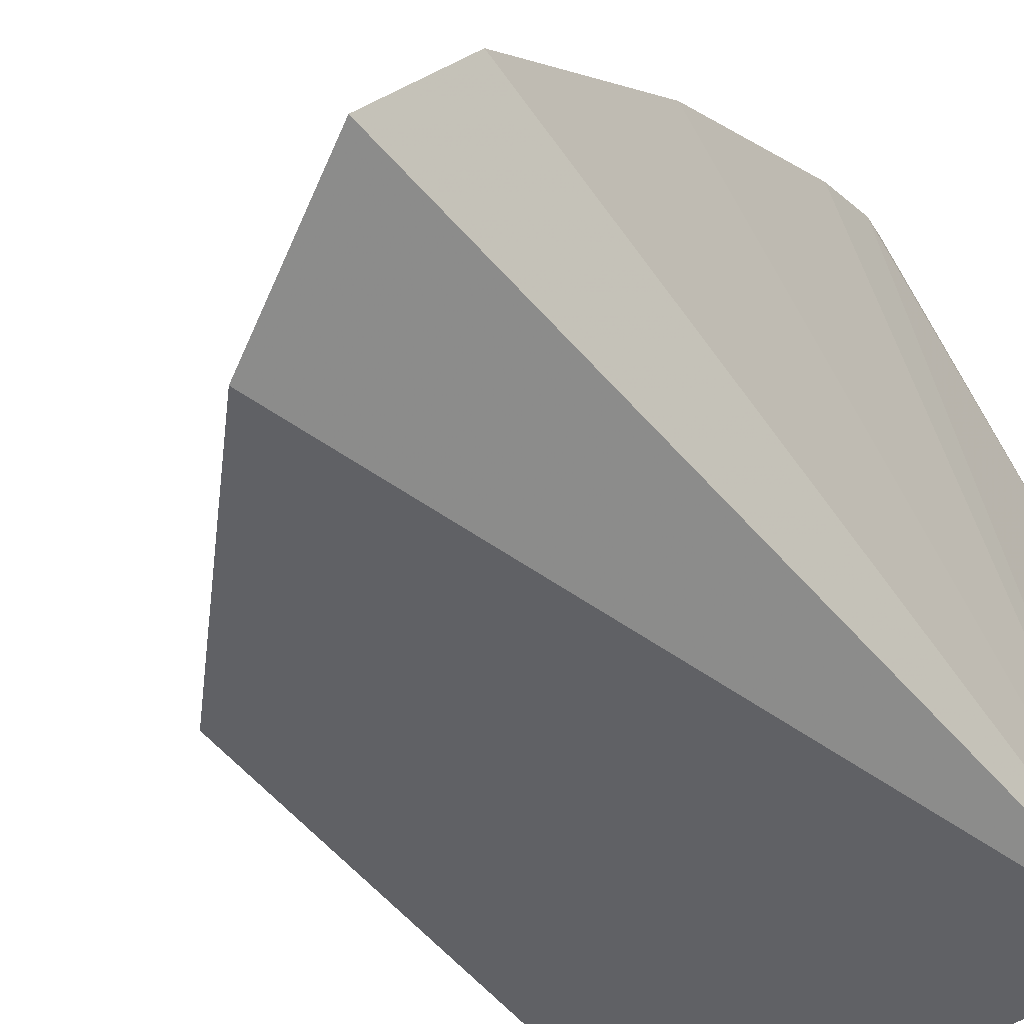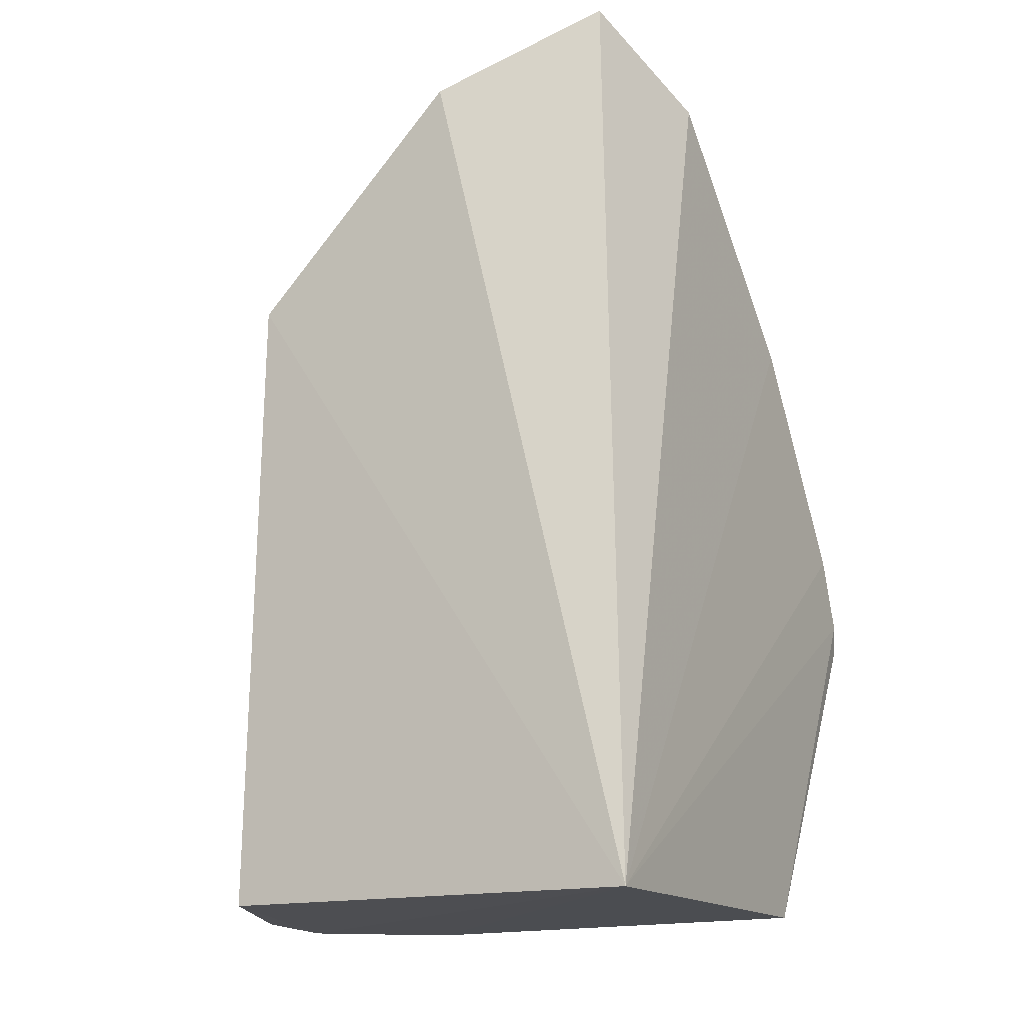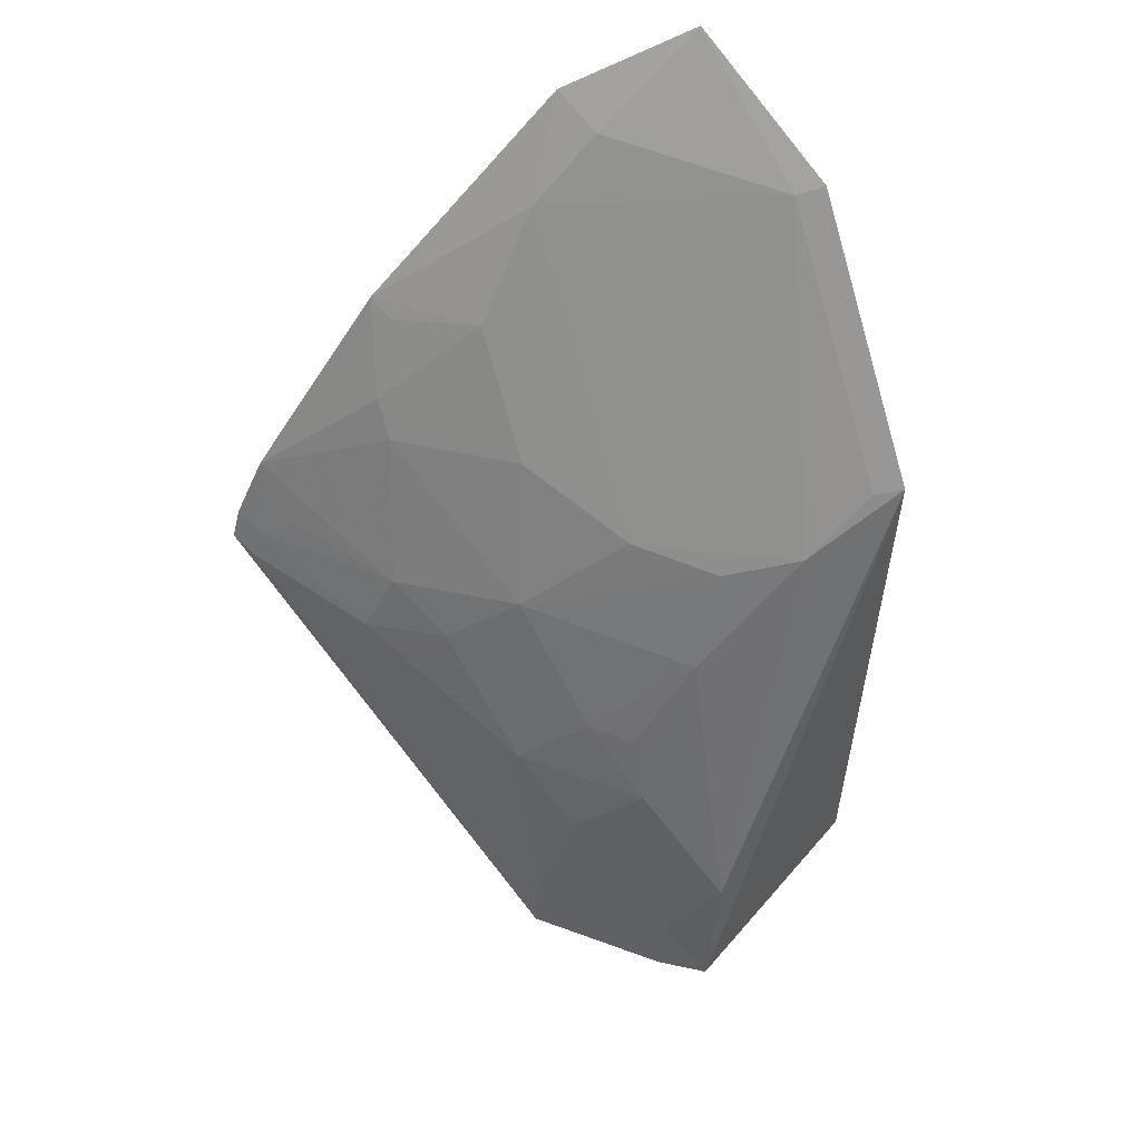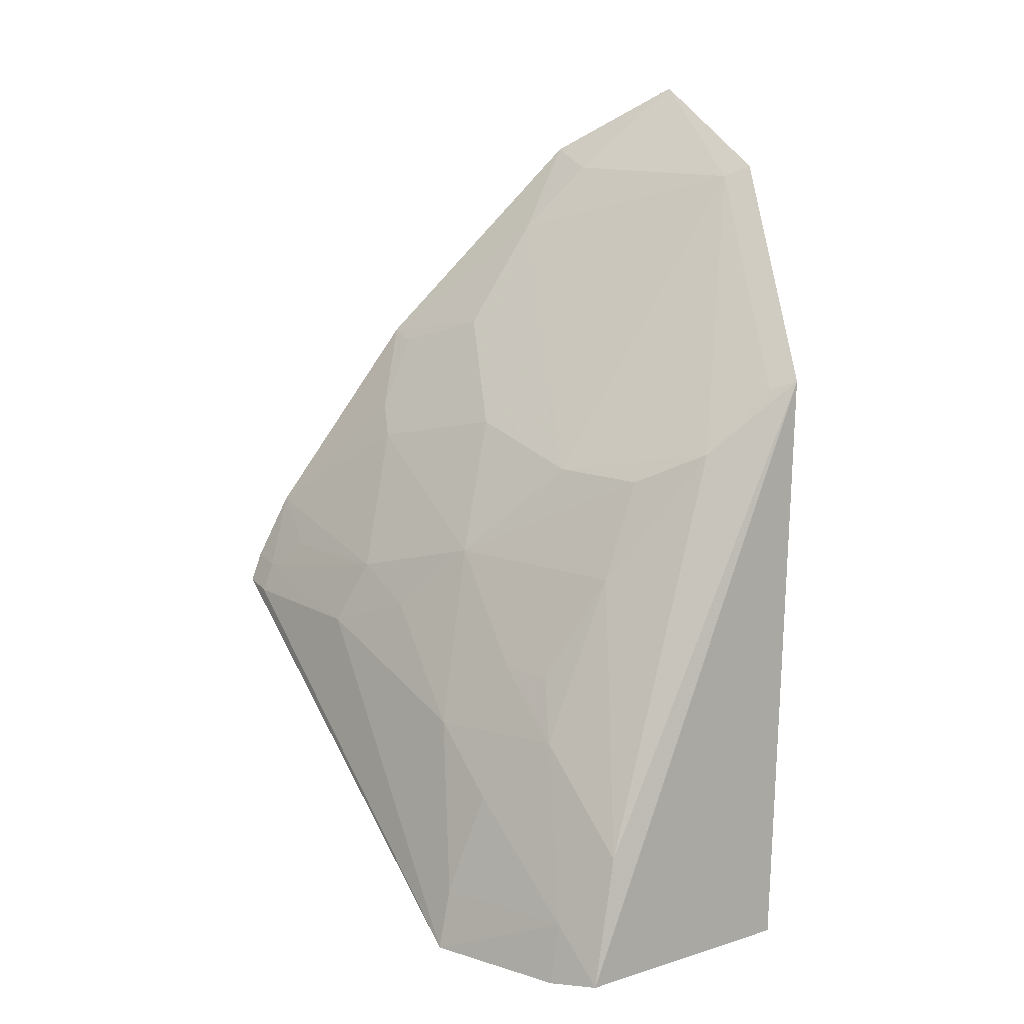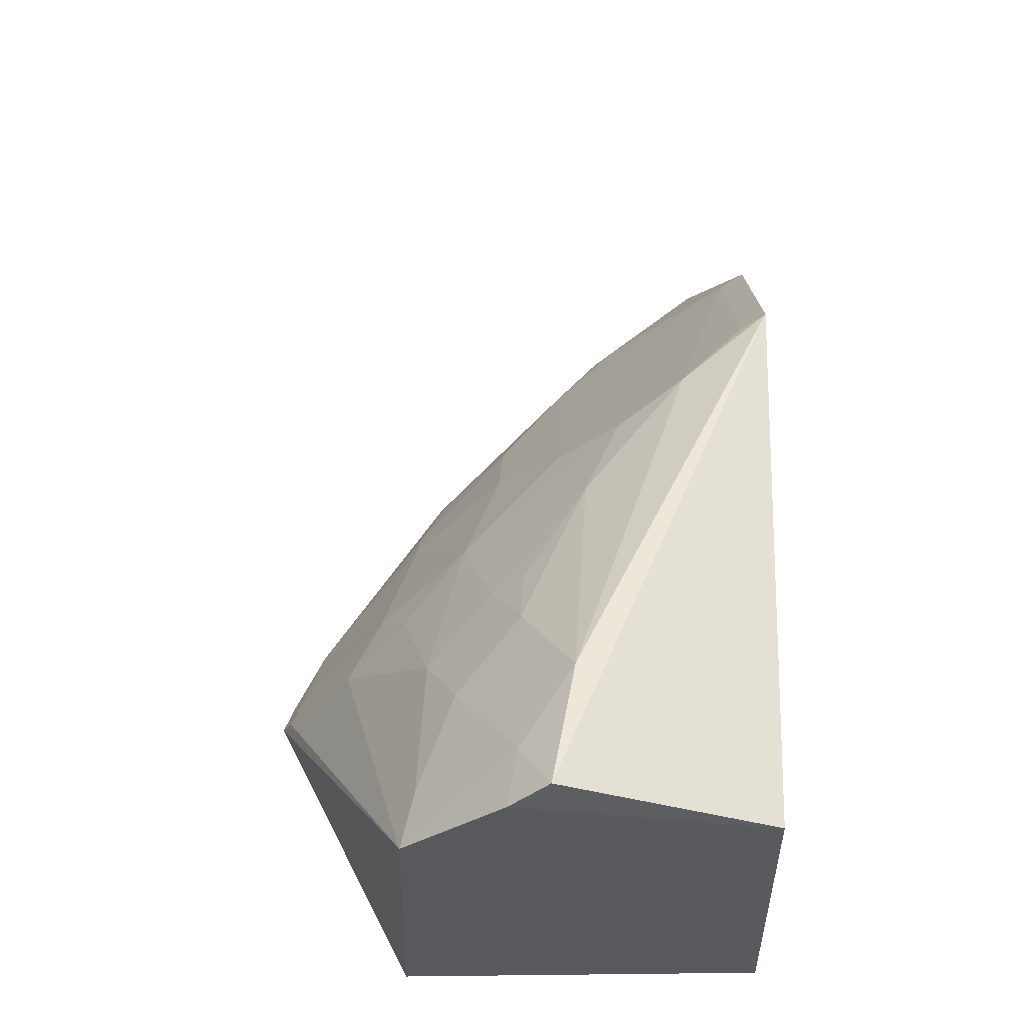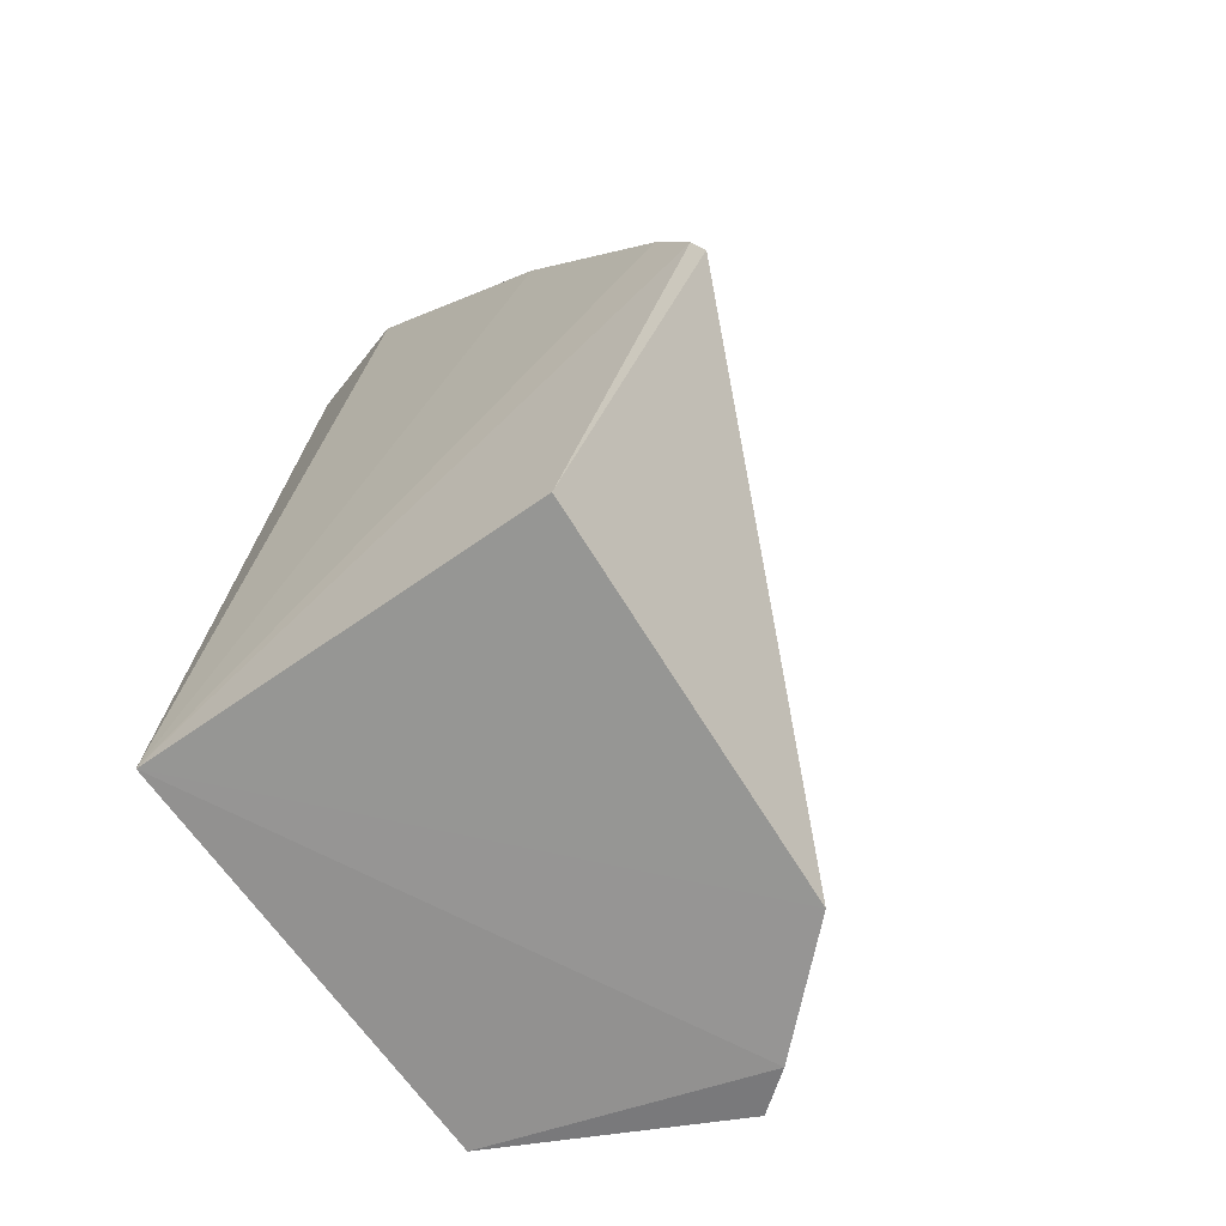
<metadata>
{"format":"obj","ext":"obj","renderer":"f3d","projection":"perspective","resolution":1024,"background":"white","views":[{"elev":-49.8,"azim":-142.7,"up":"+Z"},{"elev":-15.7,"azim":-151.5,"up":"+Y"},{"elev":56.6,"azim":67.1,"up":"+Y"},{"elev":13.6,"azim":81.2,"up":"+Y"},{"elev":-30.6,"azim":92.0,"up":"+Y"},{"elev":-67.1,"azim":-54.9,"up":"+Y"}]}
</metadata>
<code>
v 1088 910.4 1932
v 1784 519.2 1513
v 1420 1031 1638
v 1345 1565 1212
v 1103 517.7 1238
v 1608 1298 1210
v 1080 1301 1697
v 1612 510.2 1701
v 1593 1027 1466
v 1464 1156 1504
v 1643 517.7 1238
v 1197 1158 1725
v 1078 1037 1875
v 1145 1667 1286
v 1288 898.1 1812
v 1103 517.7 1733
v 1752 686.8 1484
v 1597 1198 1330
v 1551 1153 1419
v 1156 1464 1504
v 1741 508.8 1566
v 1328 1200 1593
v 1158 1197 1725
v 1088 1575 1443
v 1508 805.3 1681
v 1125 902.9 1915
v 1292 982.1 1767
v 1081 949 1918
v 1332 1550 1246
v 1729 587.5 1553
v 1200 1328 1593
v 1638 811.9 1552
v 1117 941.5 1901
v 1373 940.3 1726
v 1593 1285 1243
v 1153 1551 1419
v 1115 1290 1683
v 1549 892.9 1595
v 1595 723 1637
v 1156 981.2 1856
v 1594 892.8 1550
v 1599 589.3 1685
f 6 5 4
f 11 6 2
f 11 5 6
f 13 7 5
f 14 4 5
f 16 8 1
f 16 5 8
f 17 2 6
f 18 17 6
f 18 9 17
f 19 10 3
f 19 3 9
f 19 18 10
f 19 9 18
f 21 8 5
f 21 5 11
f 21 11 2
f 22 12 3
f 22 3 10
f 23 13 12
f 23 7 13
f 23 12 22
f 24 14 5
f 24 5 7
f 24 7 20
f 26 1 8
f 26 8 15
f 27 3 12
f 27 12 13
f 28 13 5
f 28 5 16
f 28 16 1
f 29 6 4
f 29 4 14
f 29 20 10
f 29 10 18
f 30 8 21
f 30 21 2
f 30 2 17
f 31 23 22
f 31 20 7
f 31 22 10
f 31 10 20
f 32 17 9
f 32 30 17
f 33 26 15
f 33 15 27
f 33 13 28
f 33 28 1
f 33 1 26
f 34 25 3
f 34 3 27
f 34 27 15
f 34 15 25
f 35 29 18
f 35 18 6
f 35 6 29
f 36 24 20
f 36 20 29
f 36 29 14
f 36 14 24
f 37 31 7
f 37 7 23
f 37 23 31
f 38 9 3
f 38 3 25
f 38 25 32
f 39 32 25
f 39 30 32
f 40 33 27
f 40 27 13
f 40 13 33
f 41 38 32
f 41 32 9
f 41 9 38
f 42 39 25
f 42 8 30
f 42 30 39
f 42 25 15
f 42 15 8

</code>
